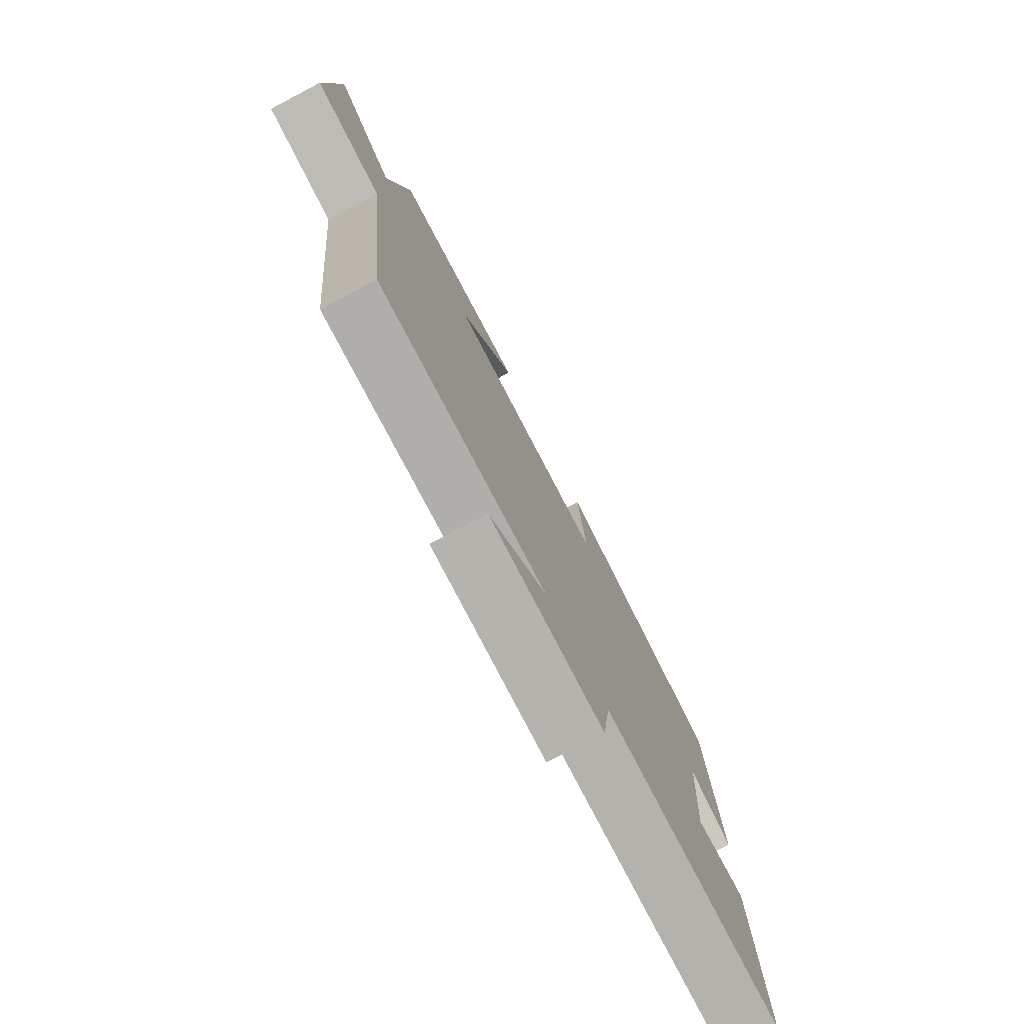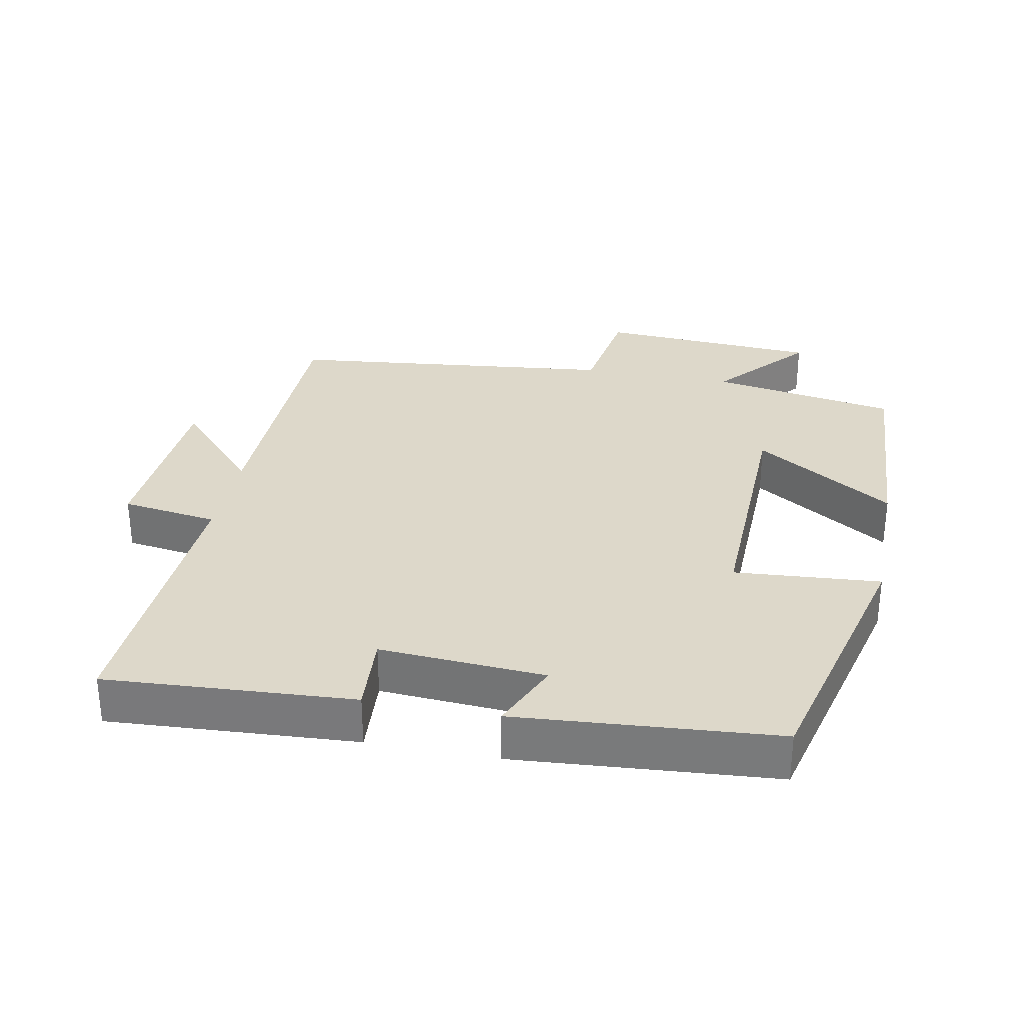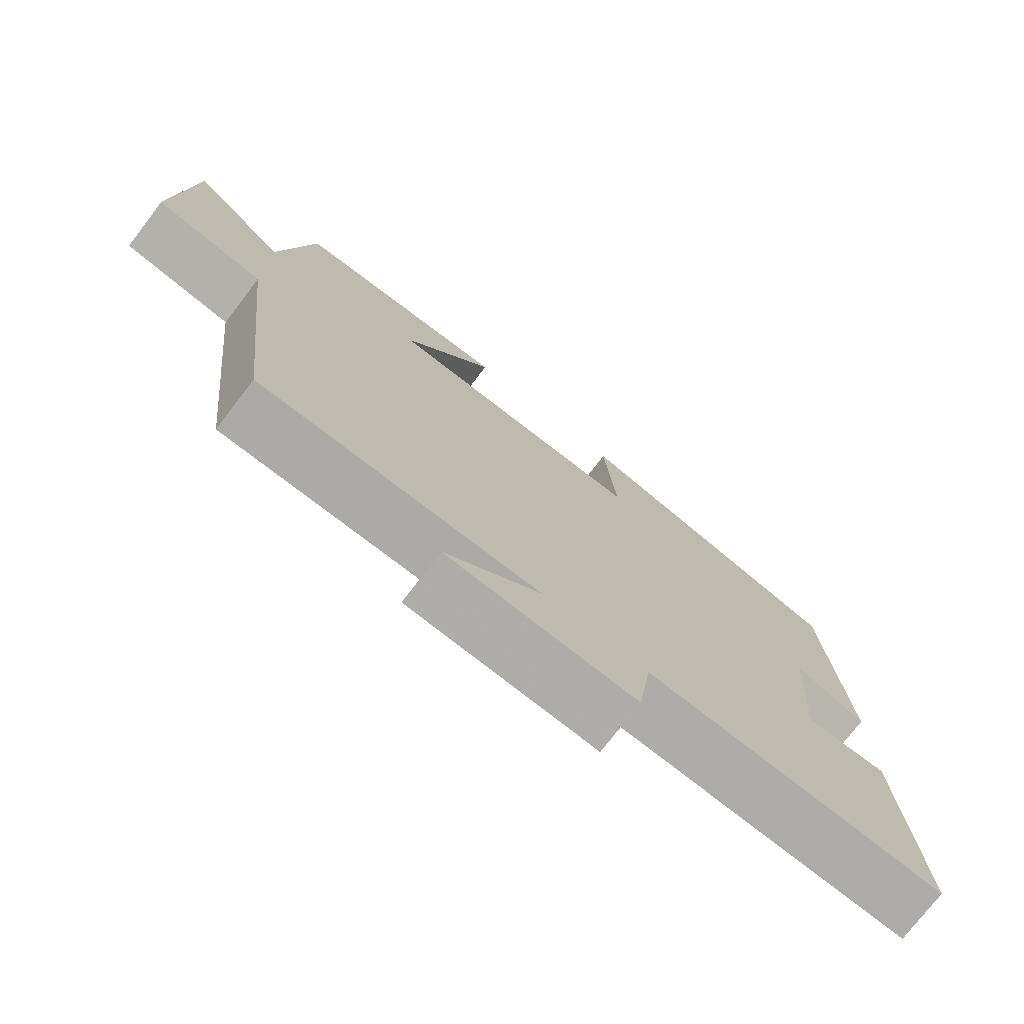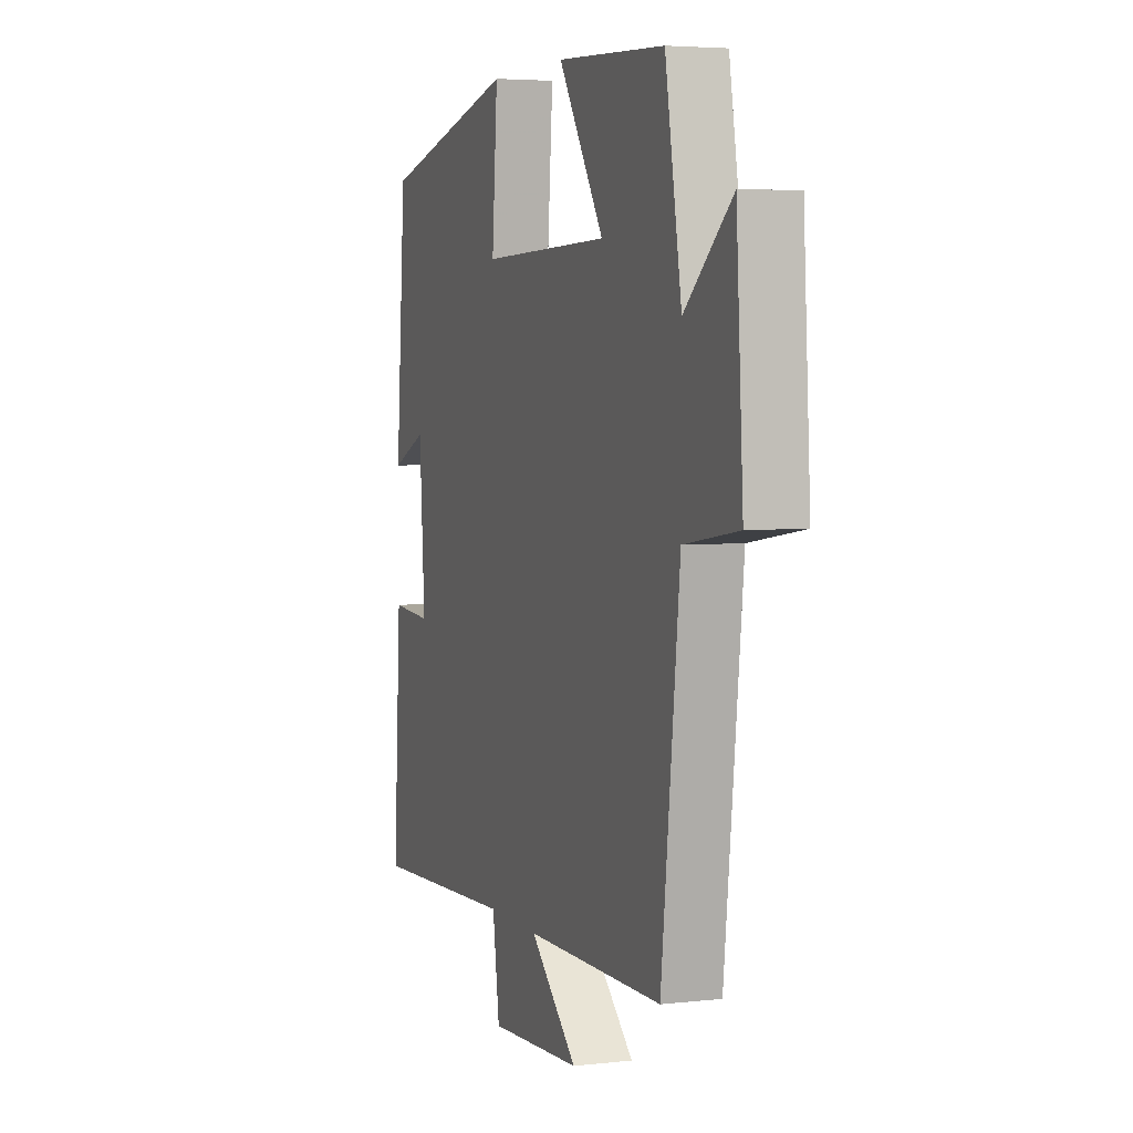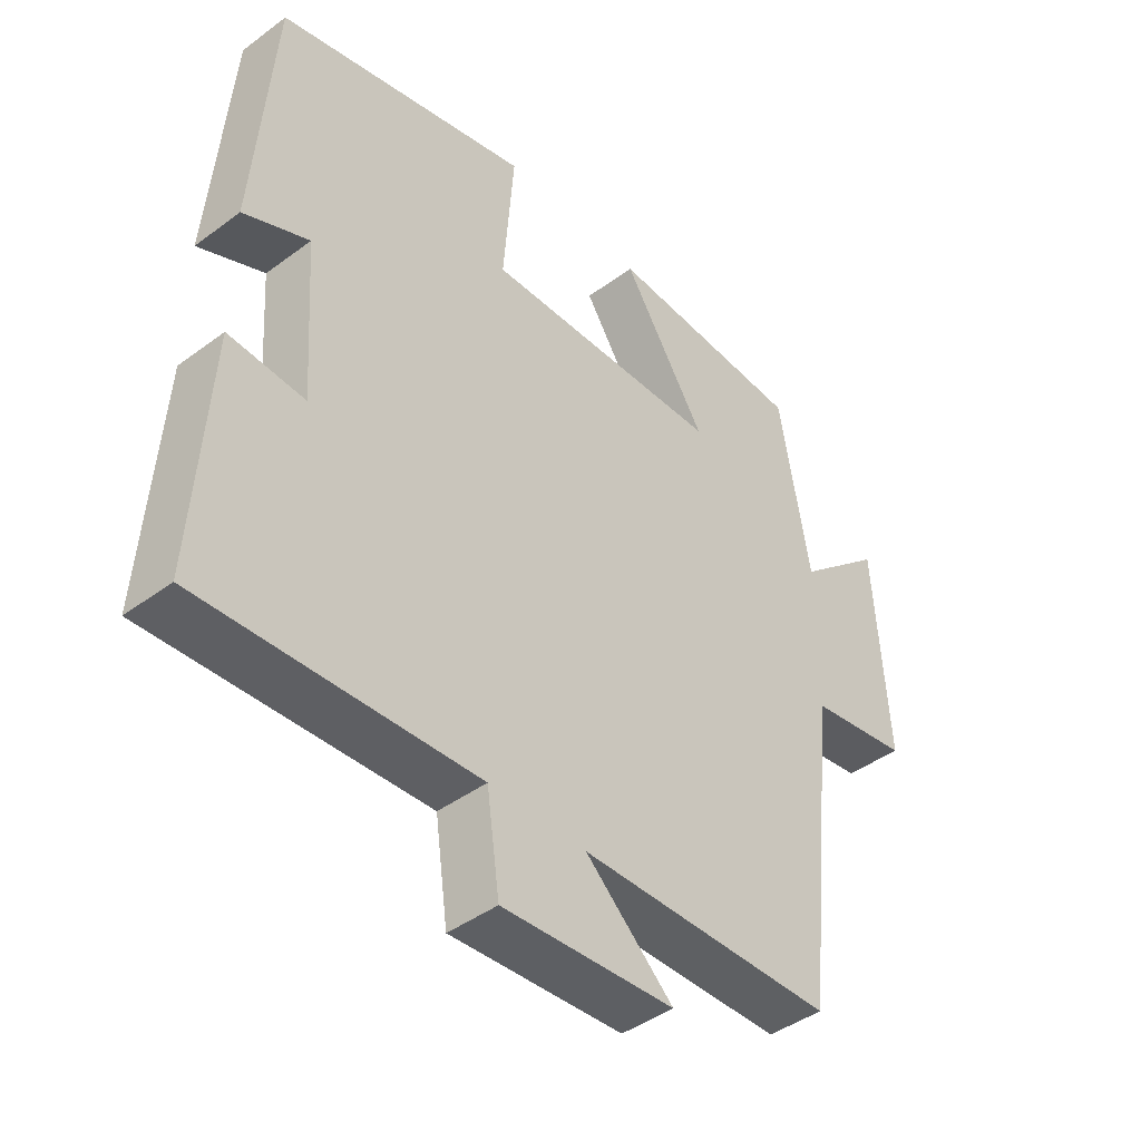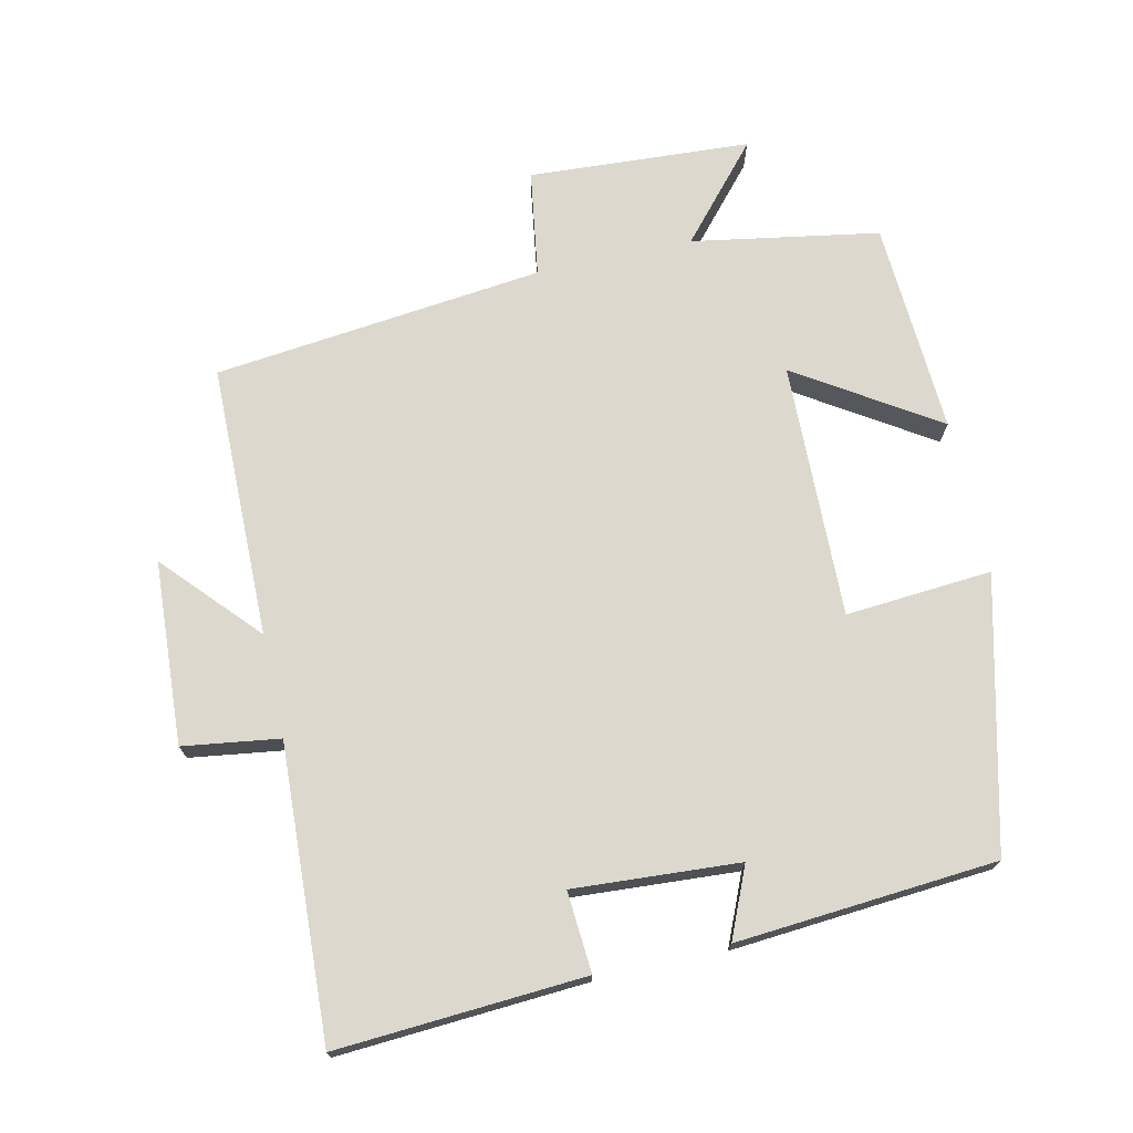
<metadata>
{"format":"obj","ext":"obj","renderer":"f3d","projection":"perspective","resolution":1024,"background":"white","views":[{"elev":-77.3,"azim":117.7,"up":"+Z"},{"elev":31.0,"azim":-79.0,"up":"+Y"},{"elev":-75.4,"azim":142.5,"up":"+Z"},{"elev":4.4,"azim":70.1,"up":"+Z"},{"elev":-43.2,"azim":-48.7,"up":"+Z"},{"elev":72.4,"azim":-102.6,"up":"+Y"}]}
</metadata>
<code>
v 0.453 0.07 0.483
v 0.5 0.07 0.212
v 0.635 0.07 0.33
v 0.655 0.07 0.008
v 0.5 0.07 -0.016
v 0.447 0.07 -0.495
v 0.051 0.07 -0.5
v 0.187 0.07 -0.624
v -0.079 0.07 -0.64
v -0.099 0.07 -0.5
v -0.522 0.07 -0.521
v -0.5 0.07 -0.162
v -0.383 0.07 -0.17
v -0.399 0.07 0.07
v -0.5 0.07 0.026
v -0.471 0.07 0.403
v -0.08 0.07 0.5
v -0.096 0.07 0.288
v 0.274 0.07 0.298
v 0.144 0.07 0.5
v 0.453 0 0.483
v 0.5 0 0.212
v 0.635 0 0.33
v 0.655 0 0.008
v 0.5 0 -0.016
v 0.447 0 -0.495
v 0.051 0 -0.5
v 0.187 0 -0.624
v -0.079 0 -0.64
v -0.099 0 -0.5
v -0.522 0 -0.521
v -0.5 0 -0.162
v -0.383 0 -0.17
v -0.399 0 0.07
v -0.5 0 0.026
v -0.471 0 0.403
v -0.08 0 0.5
v -0.096 0 0.288
v 0.274 0 0.298
v 0.144 0 0.5
f 19 20 1 2
f 18 19 2
f 16 17 18
f 15 16 18
f 14 15 18
f 13 14 18 2
f 10 11 12 13
f 10 13 2
f 7 8 9 10
f 7 10 2
f 6 7 2
f 5 6 2
f 2 3 4 5
f 22 21 40 39
f 22 39 38
f 38 37 36
f 38 36 35
f 38 35 34
f 22 38 34 33
f 33 32 31 30
f 22 33 30
f 30 29 28 27
f 22 30 27
f 22 27 26
f 22 26 25
f 25 24 23 22
f 1 21 22 2
f 2 22 23 3
f 3 23 24 4
f 4 24 25 5
f 5 25 26 6
f 6 26 27 7
f 7 27 28 8
f 8 28 29 9
f 9 29 30 10
f 10 30 31 11
f 11 31 32 12
f 12 32 33 13
f 13 33 34 14
f 14 34 35 15
f 15 35 36 16
f 16 36 37 17
f 17 37 38 18
f 18 38 39 19
f 19 39 40 20
f 20 40 21 1

</code>
